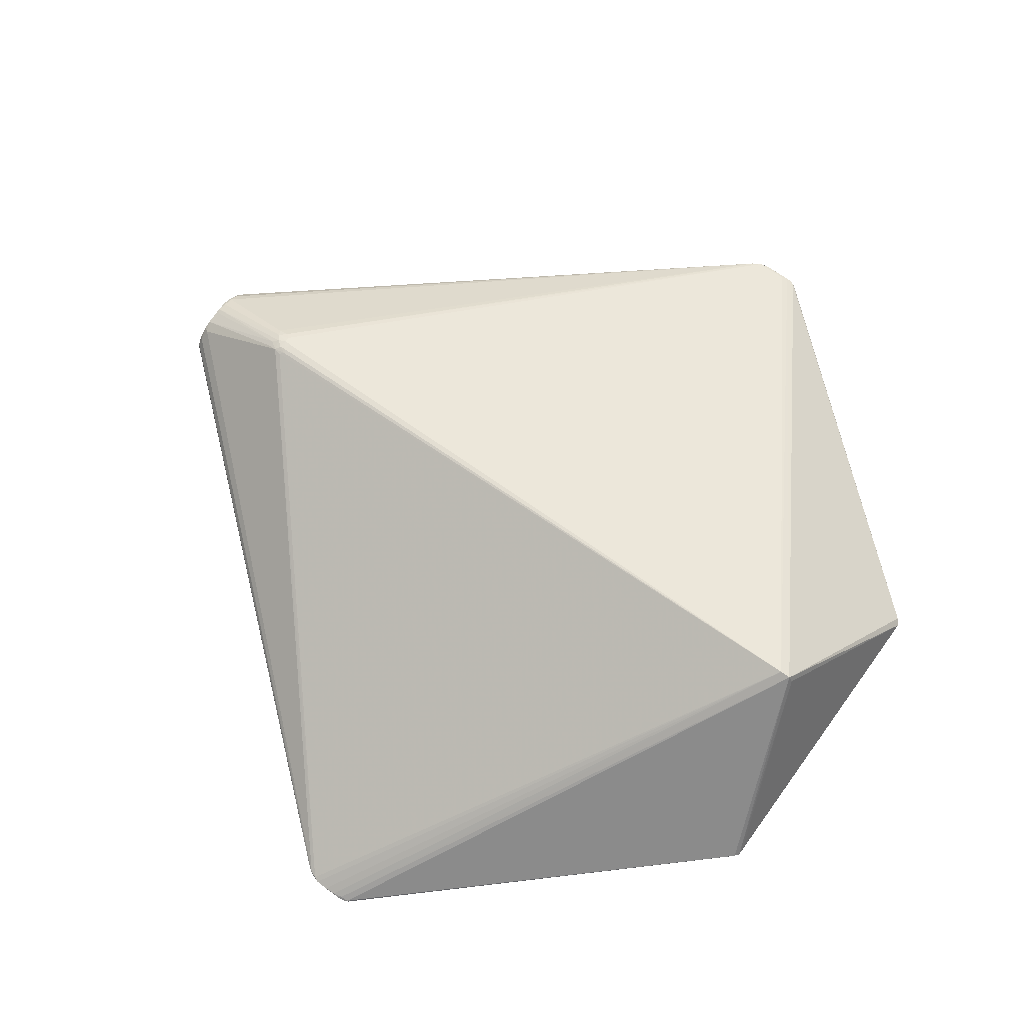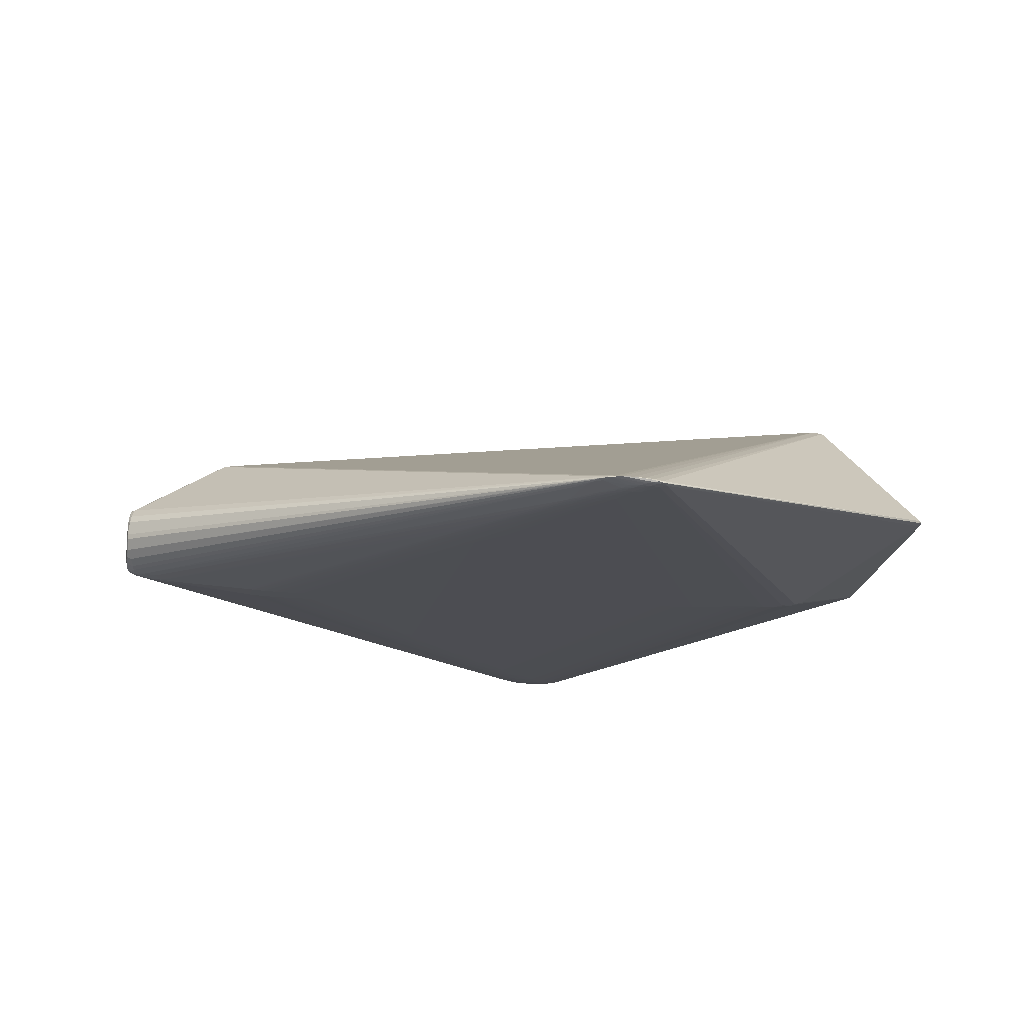
<metadata>
{"format":"obj","ext":"obj","renderer":"f3d","projection":"perspective","resolution":1024,"background":"white","views":[{"elev":74.7,"azim":36.0,"up":"+Z"},{"elev":-16.4,"azim":-5.0,"up":"+Z"}]}
</metadata>
<code>
v 0.02287 0.3905 -0.05223
v -0.2903 -0.01498 -0.04701
v -0.04305 0.2459 -0.05285
v -0.102 0.2454 -0.05059
v -0.2031 0.01173 -0.05125
v -0.4324 -0.04599 0.002983
v -0.4303 0.02177 -0.02136
v 0.07771 -0.4178 -0.05297
v -0.09845 -0.2435 -0.05031
v 0.04593 -0.422 -0.05132
v -0.2696 -0.01479 -0.04899
v 0.1376 0.4956 -0.04611
v 0.1211 0.4954 -0.04933
v 0.09066 0.4944 -0.04926
v 0.07236 0.4927 -0.04635
v 0.4937 0.185 0.007577
v 0.3933 0.00834 -0.04357
v 0.1297 -0.4901 -0.05144
v 0.1466 -0.4917 -0.04848
v 0.08085 -0.4899 -0.04417
v 0.05499 0.4189 -0.05247
v 0.01977 0.4229 -0.04921
v -0.02935 0.3326 -0.05166
v -0.194 0.07927 -0.05093
v -0.434 -0.03984 -0.000136
v -0.4002 -0.01533 -0.03297
v -0.3993 0.006722 -0.0338
v -0.3362 0.01392 0.09648
v -0.01606 -0.3017 -0.05257
v -0.1888 -0.137 -0.04878
v -0.01526 -0.322 -0.05219
v 0.06812 0.4582 -0.05122
v 0.05203 0.4669 -0.04824
v -0.001944 0.3328 -0.05287
v -0.1913 0.1349 -0.04902
v -0.224 0.01154 -0.05094
v -0.04403 0.2934 -0.05226
v -0.2809 0.01102 -0.04813
v -0.4328 -0.03642 0.0317
v -0.4352 0.01737 -0.01814
v -0.435 0.02872 -0.009345
v -0.4054 0.01418 -0.03102
v 0.3439 0.005623 -0.05026
v 0.1566 0.00527 -0.05318
v 0.04763 -0.3953 -0.05277
v 0.05507 -0.4393 -0.05011
v -0.1926 -0.08143 -0.05078
v -0.2574 -0.01468 -0.0497
v 0.1075 -0.4863 -0.05034
v 0.08159 -0.4865 -0.04572
v 0.02502 0.3493 -0.05304
v -0.123 0.128 -0.05214
v -0.1539 0.1116 -0.05173
v -0.07579 0.2244 -0.05249
v -0.1061 0.2241 -0.05129
v -0.1861 0.1113 -0.05054
v -0.1868 0.1274 -0.0499
v -0.4263 -0.01543 -0.0267
v 0.3148 0.01049 -0.05125
v 0.3058 0.002924 -0.05163
v 0.256 0.004628 -0.05264
v -0.3091 -0.009386 0.1096
v -0.3227 -0.01138 0.1071
v 0.02804 -0.3425 -0.05291
v -0.02024 -0.3435 -0.05087
v -0.07445 -0.2203 -0.05215
v -0.1046 -0.2205 -0.05095
v -0.1607 -0.145 -0.05052
v 0.1062 0.4757 -0.05118
v 0.09451 0.4757 -0.05117
v 0.06441 0.4761 -0.0491
v 0.3805 0.01238 -0.04701
v 0.0776 -0.4429 -0.05244
v 0.1139 -0.4719 -0.05241
v 0.09496 -0.4705 -0.05163
v 0.1386 -0.4948 -0.05035
v 0.1335 -0.4953 -0.04578
v 0.06239 -0.4709 -0.04486
v 0.0409 0.4077 -0.05238
v -0.0005572 0.3654 -0.052
v -0.242 0.01137 -0.05038
v -0.4333 -0.0402 0.02466
v -0.4337 -0.04163 0.006684
v -0.4091 -0.0001233 -0.03275
v -0.3314 0.007507 0.1024
v -0.006244 -0.3258 -0.05245
v -0.2388 -0.07697 -0.04792
v 0.02803 -0.3802 -0.05243
v -0.2832 -0.01491 -0.04786
v 0.04834 0.4283 -0.05185
v -0.02065 0.2928 -0.05296
v 0.08277 0.4271 -0.05243
v 0.03099 0.4213 -0.05104
v -0.1449 0.1926 -0.04987
v -0.2139 0.01163 -0.05114
v -0.08226 0.2385 -0.05202
v -0.2727 0.01109 -0.04882
v -0.4324 0.03955 0.01946
v -0.4134 -0.01385 -0.0306
v -0.4348 0.001844 -0.02319
v 0.06421 -0.4092 -0.05292
v 0.05067 -0.4313 -0.05078
v -0.1326 -0.1633 -0.05128
v -0.2634 -0.01473 -0.04938
v 0.1282 0.501 -0.04555
v 0.1158 0.5009 -0.04797
v 0.4938 0.1852 0.009106
v 0.4956 -0.1776 0.01084
v 0.1194 -0.4902 -0.05111
v 0.1375 -0.4973 -0.04872
v 0.1235 -0.4974 -0.04542
v -0.007045 0.3002 -0.05303
v 0.06124 0.393 -0.05279
v 0.003852 0.3891 -0.05087
v -0.1032 0.25 -0.05013
v -0.08227 0.1878 -0.05254
v -0.09656 0.2067 -0.05213
v -0.1029 0.2369 -0.05097
v -0.1627 0.1344 -0.05105
v -0.2292 0.06809 -0.04946
v -0.4281 -0.002802 0.04905
v -0.4315 -0.006081 -0.02598
v -0.4334 0.008246 -0.02338
v -0.4295 0.02764 -0.01794
v -0.376 -0.004191 -0.03752
v 0.2476 0.0009301 -0.05271
v -0.4328 -0.04572 0.00872
v 0.0554 -0.3837 -0.05299
v -0.0581 -0.2958 -0.05061
v 0.01805 -0.3942 -0.05062
v -0.1519 -0.1254 -0.05134
v -0.141 -0.1873 -0.05
v -0.2001 -0.1004 -0.04989
v 0.1329 0.4985 -0.04495
v 0.1274 0.4989 -0.04814
v 0.1151 0.4885 -0.05029
v 0.0899 0.4556 -0.05196
v 0.1005 0.4985 -0.04899
v 0.07742 0.4955 -0.04722
v 0.495 -0.1695 0.006944
v 0.06577 -0.4382 -0.05194
v 0.1128 -0.4828 -0.0517
v 0.1433 -0.4947 -0.0495
v 0.08557 -0.4928 -0.04357
v 0.4277 0.004532 0.1768
v 0.07133 0.427 -0.05253
v 0.02768 0.4275 -0.05
v -0.06329 0.2924 -0.05119
v -0.1341 0.1643 -0.05157
v -0.2646 0.01117 -0.04936
v -0.4321 -0.01781 0.04509
v -0.4317 -0.03974 -0.008658
v 0.2338 0.006839 -0.05284
v -0.03268 -0.2664 -0.05257
v -0.1415 -0.1932 -0.04958
v 0.04004 -0.4106 -0.05173
v -0.08195 -0.2324 -0.05167
v -0.2753 -0.01484 -0.04857
v 0.121 0.4825 -0.05039
v 0.08217 0.4837 -0.05005
v 0.06551 0.4848 -0.04739
v 0.4949 -0.178 0.008329
v 0.01265 0.3655 -0.05262
v 0.02866 0.4076 -0.05176
v -0.2402 0.07385 -0.04807
v -0.2334 0.01145 -0.05068
v -0.008426 0.3448 -0.05235
v -0.2884 0.01095 -0.04732
v -0.4264 -0.02351 -0.0241
v -0.3334 -0.004408 0.1027
v -0.2418 -0.01454 -0.05036
v -0.2499 -0.01461 -0.05004
v 0.4988 -0.1648 0.01029
v 0.05262 0.3921 -0.05287
v 0.0004573 0.3924 -0.05006
v -0.06286 0.2997 -0.05075
v -0.1352 0.1512 -0.05177
v -0.05812 0.2373 -0.05273
v -0.1119 0.2065 -0.05152
v -0.1439 0.1872 -0.05029
v -0.43 0.01246 0.04569
v -0.4319 0.002526 0.04729
v -0.427 -0.02975 0.04338
v -0.4305 -0.04576 0.02404
v -0.4291 0.03633 -0.009672
v -0.3812 -0.01396 -0.03601
v 0.2813 0.003361 -0.05222
v -0.4339 -0.03083 -0.0151
v -0.4349 -0.02196 -0.01738
v -0.434 -0.01896 -0.02134
v -0.432 0.0408 0.003966
v -0.3945 -0.004578 -0.03516
v -0.311 0.00369 0.1093
v -0.3188 0.004262 0.1082
v -0.004014 -0.2953 -0.05275
v -0.0984 -0.2494 -0.04989
v 0.01466 -0.386 -0.05111
v -0.09324 -0.1675 -0.05213
v -0.09521 -0.2034 -0.0518
v -0.2135 -0.01428 -0.05112
v -0.07483 -0.2676 -0.05087
v -0.2016 -0.1064 -0.04954
v -0.1298 -0.1774 -0.05104
v 0.128 0.4886 -0.04959
v 0.1342 0.4985 -0.04684
v 0.09221 0.4872 -0.05022
v 0.1132 0.4983 -0.04909
v 0.05167 0.4546 -0.05013
v 0.08537 0.4982 -0.04808
v 0.3914 0.0139 -0.04396
v 0.3608 0.01102 -0.04913
v 0.3854 0.007246 -0.04607
v 0.08152 -0.4361 -0.05279
v 0.0727 -0.4503 -0.0515
v 0.142 -0.4947 -0.04762
v 0.09296 -0.4953 -0.04321
v 0.06925 -0.4792 -0.0441
v 0.4162 0.004232 0.1784
v -0.02847 0.3497 -0.05055
v -0.06565 0.3038 -0.05006
v -0.1377 0.1211 -0.05199
v -0.1151 0.1675 -0.05213
v -0.09768 0.1793 -0.0524
v -0.1465 0.1672 -0.05093
v -0.1858 0.1207 -0.05024
v -0.1443 0.1789 -0.05064
v -0.4282 0.04287 0.02026
v -0.4304 0.0323 0.03218
v -0.4299 0.02362 0.04015
v -0.425 -0.00469 -0.0288
v -0.4331 0.01404 0.04213
v -0.4339 0.03154 -0.009739
v -0.4353 0.03591 0.00375
v -0.3187 0.01037 0.1059
v -0.3189 -0.005534 0.1091
v -0.3264 0.0006055 0.1065
v -0.05716 -0.3021 -0.05017
v -0.01815 -0.3507 -0.05041
v -0.1075 -0.1613 -0.052
v -0.1326 -0.1396 -0.05168
v -0.1421 -0.1785 -0.05035
v 0.1362 0.4913 -0.04837
v 0.1045 0.4907 -0.05019
v 0.07712 0.4904 -0.04865
v 0.4989 0.1781 0.008485
v 0.0947 -0.4567 -0.05255
v 0.1048 -0.4719 -0.05219
v 0.08735 -0.4587 -0.0521
v 0.1466 -0.4873 -0.05009
v 0.1392 -0.4857 -0.05123
v 0.02905 0.3793 -0.05278
v 0.04207 0.3878 -0.05286
v 0.01296 0.3433 -0.05301
v 0.003454 0.3791 -0.05156
v -0.02715 0.343 -0.05123
v -0.1475 0.195 -0.04937
v -0.1723 0.09813 -0.05137
v -0.02078 0.3164 -0.05261
v -0.03745 0.2804 -0.05275
v -0.05777 0.2626 -0.05243
v -0.03482 0.3163 -0.052
v -0.07254 0.2625 -0.05182
v -0.06643 0.2801 -0.05154
v -0.2501 0.0113 -0.05007
v -0.2576 0.01123 -0.04973
v -0.2362 0.07291 -0.04859
v -0.1886 0.1321 -0.04949
v -0.2326 0.07099 -0.04905
v -0.4229 0.02991 0.03929
v -0.4324 -0.02562 0.0415
v -0.4286 -0.03303 -0.0179
v -0.4346 -0.01058 -0.02333
v -0.4345 0.02014 -0.01853
v -0.389 0.002837 -0.03585
v 0.1814 0.001449 -0.05315
v 0.2159 0.001223 -0.05301
v -0.4338 0.03381 0.02418
v -0.4331 0.02438 0.0362
v -0.4297 -0.03961 0.03305
v -0.4353 -0.007657 -0.02185
v -0.4259 0.009383 -0.02693
v -0.324 0.01469 0.1019
v -0.3124 -0.004954 0.11
v -0.3345 -0.01089 0.1009
v -0.3146 -0.01305 0.1077
v 0.02477 -0.3607 -0.05276
v 0.01342 -0.333 -0.05283
v 0.04144 -0.3746 -0.05292
v -0.1436 -0.1961 -0.0491
v 0.02047 -0.3819 -0.05195
v 0.009853 -0.3752 -0.05149
v -0.024 -0.3334 -0.05124
v -0.05799 -0.2546 -0.05209
v -0.233 -0.01446 -0.05066
v -0.2236 -0.01437 -0.05092
v -0.01846 -0.3266 -0.0519
v -0.043 -0.3021 -0.05143
v -0.07262 -0.2548 -0.05149
v -0.2349 -0.07596 -0.04845
v -0.2313 -0.07397 -0.04891
v -0.1862 -0.1341 -0.04925
v -0.1869 -0.09991 -0.05058
v 0.115 0.4982 -0.04307
v 0.1217 0.5007 -0.04428
v 0.125 0.4713 -0.05047
v 0.1213 0.5017 -0.04669
v 0.09954 0.4531 -0.05189
v 0.112 0.4712 -0.05119
v 0.06353 0.4421 -0.05189
v 0.08064 0.4686 -0.05117
v 0.07552 0.4506 -0.05192
v 0.1036 0.5015 -0.04773
v 0.05241 0.4457 -0.05105
v 0.06943 0.4712 -0.0503
v 0.04697 0.4548 -0.04943
v 0.09042 0.5009 -0.04747
v 0.08099 0.4979 -0.04637
v 0.4992 -0.1728 0.009068
v 0.4992 -0.1645 0.008582
v 0.3684 0.005078 -0.04837
v 0.05695 -0.4148 -0.0526
v 0.0567 -0.4226 -0.05226
v 0.1234 -0.4715 -0.05228
v 0.1003 -0.4462 -0.05282
v 0.08422 -0.4683 -0.05021
v 0.0784 -0.4597 -0.05093
v 0.1013 -0.4793 -0.05105
v 0.1256 -0.4947 -0.05043
v 0.1318 -0.4971 -0.04964
v 0.1298 -0.4982 -0.04717
v 0.1118 -0.4983 -0.04489
v 0.09026 -0.4917 -0.04576
v 0.0986 -0.4979 -0.0442
v 0.08978 -0.495 -0.0447
v 0.06528 -0.4685 -0.04632
v 0.0723 -0.4796 -0.04536
v 0.05462 -0.4599 -0.04571
v 0.4325 0.004501 0.1677
f 318 245 173
f 173 338 318
f 245 338 173
f 145 338 245
f 134 105 145
f 318 338 145
f 107 145 245
f 134 145 107
f 107 12 134
f 318 145 108
f 319 245 318
f 319 17 245
f 245 17 210
f 72 210 212
f 212 210 17
f 304 303 218
f 218 145 304
f 304 145 105
f 304 105 306
f 16 107 245
f 245 210 16
f 285 216 218
f 63 216 285
f 140 319 318
f 17 319 140
f 140 212 17
f 249 212 140
f 72 212 320
f 249 250 320
f 320 212 249
f 18 250 76
f 76 250 249
f 143 76 249
f 143 108 19
f 62 285 218
f 63 285 62
f 218 303 193
f 98 191 233
f 233 277 98
f 228 98 277
f 162 140 318
f 249 140 162
f 162 143 249
f 318 108 162
f 108 143 162
f 233 191 232
f 306 105 205
f 205 135 306
f 205 105 134
f 134 12 205
f 12 107 205
f 107 16 205
f 303 304 316
f 306 135 106
f 305 43 308
f 308 159 305
f 13 135 242
f 135 205 242
f 242 210 72
f 242 16 210
f 242 205 16
f 308 43 59
f 43 60 59
f 187 92 307
f 307 60 187
f 308 59 307
f 307 59 60
f 250 43 211
f 211 320 250
f 43 305 211
f 211 305 159
f 72 320 211
f 92 113 174
f 218 216 333
f 329 76 110
f 76 143 110
f 50 332 334
f 334 333 216
f 283 62 218
f 218 193 283
f 98 228 227
f 194 283 193
f 28 85 282
f 144 216 63
f 144 334 216
f 233 232 41
f 41 232 273
f 185 232 191
f 49 332 50
f 50 327 49
f 49 334 332
f 158 89 38
f 303 316 317
f 138 316 312
f 306 106 312
f 312 304 306
f 312 316 304
f 207 135 13
f 207 106 135
f 13 243 207
f 207 243 138
f 138 312 207
f 207 312 106
f 13 242 204
f 204 242 72
f 72 211 204
f 204 211 159
f 136 243 13
f 13 204 136
f 136 204 159
f 273 232 124
f 124 7 273
f 232 185 124
f 137 307 92
f 92 174 146
f 146 137 92
f 44 112 51
f 128 112 44
f 153 174 113
f 153 113 92
f 329 110 330
f 215 143 19
f 215 110 143
f 19 108 215
f 215 108 145
f 215 330 110
f 329 333 328
f 333 334 328
f 18 76 328
f 328 76 329
f 282 85 234
f 85 194 234
f 234 317 282
f 234 194 193
f 234 193 303
f 303 317 234
f 283 194 235
f 63 62 235
f 62 283 235
f 236 194 85
f 85 182 236
f 236 182 170
f 236 235 194
f 236 170 63
f 63 235 236
f 50 336 326
f 337 336 78
f 278 228 277
f 280 189 233
f 53 36 257
f 3 112 64
f 64 112 128
f 202 158 11
f 11 150 104
f 15 28 282
f 282 317 15
f 15 227 228
f 98 227 15
f 191 98 15
f 15 185 191
f 15 124 185
f 209 316 138
f 209 317 316
f 69 137 70
f 308 307 69
f 307 137 69
f 69 159 308
f 69 136 159
f 243 136 69
f 69 70 243
f 252 174 51
f 252 251 21
f 21 146 252
f 252 146 174
f 21 251 79
f 79 309 21
f 90 309 79
f 174 153 276
f 61 92 187
f 61 153 92
f 187 324 61
f 61 276 153
f 331 330 111
f 331 333 329
f 329 330 331
f 331 111 218
f 218 333 331
f 77 215 145
f 77 145 218
f 218 111 77
f 111 330 77
f 330 215 77
f 334 49 109
f 109 328 334
f 109 49 327
f 327 142 109
f 18 328 109
f 109 142 18
f 325 327 50
f 50 326 325
f 325 326 327
f 335 326 336
f 336 337 335
f 102 337 99
f 102 130 10
f 102 26 130
f 99 26 102
f 231 277 233
f 231 278 277
f 231 151 182
f 228 278 229
f 278 231 229
f 85 28 229
f 63 151 183
f 183 144 63
f 279 144 183
f 63 170 284
f 284 151 63
f 170 151 284
f 170 182 121
f 121 151 170
f 182 151 121
f 78 336 217
f 217 169 78
f 189 190 188
f 233 189 82
f 82 231 233
f 40 41 273
f 233 41 40
f 40 280 233
f 100 40 273
f 280 40 100
f 24 257 81
f 81 257 166
f 166 257 36
f 166 171 81
f 95 36 53
f 3 64 195
f 288 64 128
f 171 47 172
f 89 87 2
f 56 265 150
f 57 120 268
f 268 267 57
f 323 324 187
f 187 60 323
f 323 60 43
f 323 250 18
f 323 43 250
f 299 87 89
f 289 196 186
f 289 155 196
f 150 11 97
f 97 11 158
f 97 158 38
f 97 120 150
f 38 268 97
f 97 268 120
f 139 209 244
f 139 15 317
f 317 209 139
f 71 314 208
f 244 314 71
f 160 314 244
f 310 314 160
f 311 309 310
f 310 70 311
f 70 137 311
f 137 146 311
f 311 146 21
f 21 309 311
f 208 314 313
f 90 79 1
f 53 257 177
f 149 117 177
f 177 24 149
f 257 24 177
f 221 95 53
f 52 239 221
f 91 178 259
f 259 34 91
f 91 112 3
f 3 178 91
f 259 178 54
f 154 52 116
f 116 178 3
f 3 195 116
f 116 195 154
f 251 34 163
f 167 1 163
f 163 79 251
f 163 1 79
f 251 252 253
f 253 34 251
f 253 252 51
f 253 91 34
f 51 112 253
f 112 91 253
f 51 174 275
f 174 276 275
f 275 44 51
f 324 276 126
f 126 61 324
f 276 61 126
f 326 335 46
f 46 102 326
f 46 335 337
f 337 102 46
f 181 182 85
f 181 231 182
f 85 229 181
f 181 229 231
f 269 15 228
f 228 229 269
f 28 15 269
f 269 229 28
f 279 183 270
f 270 183 151
f 151 231 270
f 231 82 270
f 190 169 271
f 271 188 190
f 169 217 271
f 6 188 152
f 152 271 217
f 188 271 152
f 20 144 279
f 279 184 20
f 334 144 20
f 20 217 336
f 6 152 20
f 20 152 217
f 50 334 20
f 20 336 50
f 123 7 281
f 273 7 123
f 123 100 273
f 280 100 272
f 272 190 189
f 189 280 272
f 198 52 154
f 154 239 198
f 198 239 52
f 64 288 287
f 154 195 287
f 287 195 64
f 287 29 154
f 264 172 265
f 264 24 81
f 81 171 264
f 171 172 264
f 101 288 128
f 286 287 288
f 29 287 286
f 104 68 133
f 133 11 104
f 202 11 133
f 48 68 104
f 265 172 48
f 104 150 48
f 150 265 48
f 302 172 47
f 302 48 172
f 68 48 302
f 35 267 266
f 266 268 38
f 267 268 266
f 57 267 180
f 89 2 125
f 125 2 87
f 125 289 186
f 281 33 42
f 55 262 179
f 150 120 225
f 225 56 150
f 225 120 57
f 246 324 74
f 324 323 74
f 18 142 74
f 74 323 18
f 247 248 246
f 246 74 247
f 247 74 142
f 75 142 327
f 327 326 75
f 75 247 142
f 248 247 75
f 214 102 10
f 326 102 214
f 214 75 326
f 248 75 214
f 300 158 202
f 89 158 300
f 300 299 89
f 301 299 300
f 196 155 9
f 197 26 238
f 130 26 197
f 10 130 197
f 197 156 10
f 155 289 30
f 87 299 30
f 30 125 87
f 289 125 30
f 30 301 155
f 30 299 301
f 315 71 208
f 33 71 315
f 315 42 33
f 243 70 206
f 206 70 310
f 310 160 206
f 244 209 14
f 14 160 244
f 14 206 160
f 14 209 138
f 138 243 14
f 243 206 14
f 161 139 244
f 15 139 161
f 244 71 161
f 161 71 33
f 281 7 161
f 161 33 281
f 7 124 161
f 124 15 161
f 32 309 90
f 90 313 32
f 310 309 32
f 32 314 310
f 32 313 314
f 254 114 93
f 208 313 93
f 254 23 255
f 255 114 254
f 80 1 167
f 80 23 254
f 90 1 164
f 254 93 164
f 164 80 254
f 1 80 164
f 164 313 90
f 164 93 313
f 261 80 167
f 23 80 261
f 37 261 167
f 262 261 37
f 5 221 239
f 95 221 5
f 5 239 200
f 200 95 5
f 222 177 117
f 117 54 222
f 53 177 222
f 222 221 53
f 52 221 223
f 223 116 52
f 178 116 223
f 221 222 223
f 223 54 178
f 223 222 54
f 279 270 39
f 39 270 82
f 39 184 279
f 39 82 184
f 25 188 6
f 189 188 25
f 25 82 189
f 25 83 82
f 82 83 127
f 184 82 127
f 127 25 6
f 83 25 127
f 6 20 127
f 127 20 184
f 294 166 36
f 171 166 294
f 131 294 240
f 131 47 171
f 171 294 131
f 265 56 119
f 119 264 265
f 119 179 149
f 149 24 119
f 24 264 119
f 321 101 213
f 213 324 246
f 8 101 128
f 128 44 8
f 44 275 8
f 324 213 8
f 8 213 101
f 8 276 324
f 8 275 276
f 45 321 88
f 88 286 45
f 45 101 321
f 288 101 45
f 45 286 288
f 246 248 73
f 73 322 321
f 73 213 246
f 321 213 73
f 168 266 38
f 168 125 274
f 38 89 168
f 89 125 168
f 148 255 23
f 94 267 35
f 94 180 267
f 192 125 186
f 192 186 238
f 238 26 192
f 274 125 192
f 192 26 99
f 122 272 100
f 100 123 122
f 122 123 281
f 281 230 122
f 42 315 27
f 56 225 224
f 55 179 224
f 224 119 56
f 179 119 224
f 57 180 226
f 226 225 57
f 55 224 226
f 226 224 225
f 248 214 141
f 141 73 248
f 322 73 141
f 156 322 141
f 10 156 141
f 141 214 10
f 155 301 132
f 132 9 155
f 132 300 202
f 301 300 132
f 201 9 132
f 67 297 201
f 67 133 68
f 201 297 292
f 263 262 55
f 263 261 262
f 23 261 263
f 263 148 23
f 96 179 262
f 262 37 96
f 96 117 149
f 149 179 96
f 258 34 259
f 258 37 167
f 167 163 258
f 258 163 34
f 240 294 295
f 200 239 295
f 239 240 295
f 295 294 36
f 295 95 200
f 36 95 295
f 66 131 240
f 154 29 66
f 66 239 154
f 66 240 239
f 68 302 203
f 293 66 29
f 35 266 165
f 266 168 165
f 165 274 35
f 165 168 274
f 180 94 4
f 35 274 256
f 256 94 35
f 58 122 230
f 58 230 99
f 272 122 58
f 99 337 58
f 58 169 190
f 190 272 58
f 58 337 78
f 78 169 58
f 99 230 84
f 84 192 99
f 84 230 281
f 274 192 84
f 84 27 274
f 281 42 84
f 42 27 84
f 147 93 114
f 147 315 208
f 208 93 147
f 241 67 201
f 133 67 241
f 202 133 241
f 241 132 202
f 201 132 241
f 297 67 298
f 298 67 68
f 68 203 298
f 196 9 129
f 129 9 201
f 201 292 129
f 156 197 291
f 290 292 297
f 290 291 292
f 88 321 290
f 321 322 290
f 290 322 156
f 156 291 290
f 55 226 118
f 118 263 55
f 118 226 180
f 180 4 118
f 148 263 118
f 118 4 148
f 260 96 37
f 37 258 260
f 260 258 259
f 117 96 260
f 259 54 260
f 260 54 117
f 86 293 29
f 29 286 86
f 86 286 88
f 88 31 86
f 47 131 103
f 103 302 47
f 103 203 302
f 255 148 176
f 148 4 176
f 115 4 94
f 94 256 115
f 115 176 4
f 115 256 274
f 22 27 315
f 315 147 22
f 22 147 27
f 27 147 175
f 274 27 175
f 175 147 114
f 297 298 296
f 296 298 31
f 296 31 88
f 88 290 296
f 296 290 297
f 196 129 237
f 186 196 237
f 238 186 237
f 199 103 131
f 293 103 199
f 131 66 199
f 66 293 199
f 157 103 293
f 157 86 31
f 293 86 157
f 203 103 157
f 31 298 157
f 157 298 203
f 114 255 219
f 255 176 219
f 219 175 114
f 274 175 219
f 220 115 274
f 176 115 220
f 274 219 220
f 220 219 176
f 65 237 129
f 65 129 292
f 292 291 65
f 65 291 197
f 65 197 238
f 238 237 65

</code>
